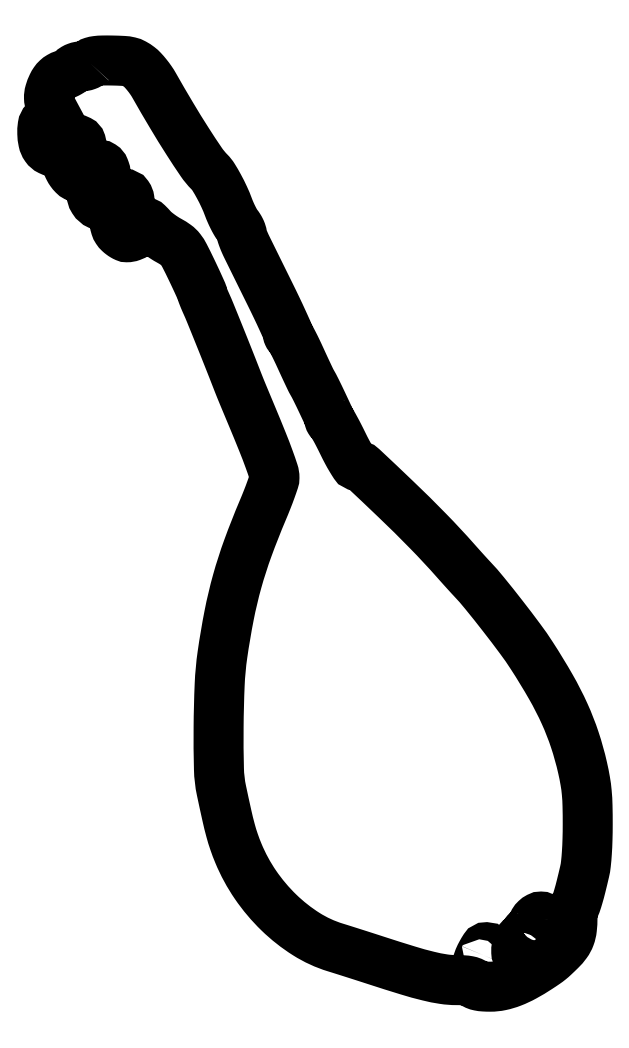
<metadata>
{"format":"dxf","ext":"dxf","renderer":"ezdxf+matplotlib","layout":"modelspace","background":"white","min_lineweight":24,"dpi":150}
</metadata>
<code>
0
SECTION
2
ENTITIES
0
POLYLINE
8
0
66
1
70
1
0
VERTEX
8
0
10
21.93
20
421.4
42
-0.09062
0
VERTEX
8
0
10
21.28
20
420.9
42
-0.04295
0
VERTEX
8
0
10
20.29
20
420.4
42
-0.04068
0
VERTEX
8
0
10
19.14
20
420.1
42
-0.04559
0
VERTEX
8
0
10
18
20
420
42
0.04673
0
VERTEX
8
0
10
16.86
20
419.9
42
0.04106
0
VERTEX
8
0
10
15.7
20
419.6
42
0.04323
0
VERTEX
8
0
10
14.7
20
419.1
42
0.08881
0
VERTEX
8
0
10
14.04
20
418.6
42
-0.06661
0
VERTEX
8
0
10
13.36
20
417.9
42
-0.02413
0
VERTEX
8
0
10
12.24
20
417.2
42
-0.02343
0
VERTEX
8
0
10
10.93
20
416.5
42
-0.02577
0
VERTEX
8
0
10
9.596
20
416
42
0.05246
0
VERTEX
8
0
10
8.063
20
415.3
42
0.0555
0
VERTEX
8
0
10
6.74
20
414.4
42
0.05294
0
VERTEX
8
0
10
5.616
20
413.1
42
0.04104
0
VERTEX
8
0
10
4.676
20
411.4
42
0.03953
0
VERTEX
8
0
10
3.453
20
408.3
42
0.07885
0
VERTEX
8
0
10
3.104
20
405.6
42
0.07809
0
VERTEX
8
0
10
3.6
20
402.9
42
0.03813
0
VERTEX
8
0
10
5.002
20
399.7
42
0
0
VERTEX
8
0
10
7.004
20
396
42
0
0
VERTEX
8
0
10
4.702
20
396
42
0.04551
0
VERTEX
8
0
10
3.733
20
395.9
42
0.03707
0
VERTEX
8
0
10
2.724
20
395.6
42
0.03843
0
VERTEX
8
0
10
1.825
20
395.3
42
0.07555
0
VERTEX
8
0
10
1.2
20
394.8
42
0.163
0
VERTEX
8
0
10
0.2372
20
392.9
42
0.0425
0
VERTEX
8
0
10
0.04693
20
389.4
42
0.04349
0
VERTEX
8
0
10
0.4768
20
385.7
42
0.1019
0
VERTEX
8
0
10
1.557
20
383.2
42
0.1275
0
VERTEX
8
0
10
3.494
20
381.6
42
0.1067
0
VERTEX
8
0
10
6.127
20
380.9
42
0.1258
0
VERTEX
8
0
10
8.472
20
381.5
42
0.2135
0
VERTEX
8
0
10
9.71
20
383
42
-0.0609
0
VERTEX
8
0
10
10.01
20
383.8
42
-0.06568
0
VERTEX
8
0
10
10.49
20
384.4
42
-0.07397
0
VERTEX
8
0
10
11.05
20
384.9
42
-0.1292
0
VERTEX
8
0
10
11.62
20
385
42
0.07575
0
VERTEX
8
0
10
12.15
20
385.1
42
0.08917
0
VERTEX
8
0
10
12.59
20
385.3
42
0.1007
0
VERTEX
8
0
10
12.89
20
385.7
42
0.1285
0
VERTEX
8
0
10
13
20
386.1
42
-0.3592
0
VERTEX
8
0
10
13.58
20
386.8
42
-0.09076
0
VERTEX
8
0
10
15.19
20
386.8
42
-0.07438
0
VERTEX
8
0
10
16.92
20
386.2
42
-0.1988
0
VERTEX
8
0
10
17.76
20
385.2
42
-0.1389
0
VERTEX
8
0
10
17.78
20
384.8
42
-0.1442
0
VERTEX
8
0
10
17.54
20
384.4
42
-0.1172
0
VERTEX
8
0
10
17.08
20
384.1
42
-0.07451
0
VERTEX
8
0
10
16.45
20
384
42
0.1543
0
VERTEX
8
0
10
14.66
20
383.4
42
0.06983
0
VERTEX
8
0
10
12.83
20
381.7
42
0.06689
0
VERTEX
8
0
10
11.46
20
379.5
42
0.1034
0
VERTEX
8
0
10
11
20
377.3
42
0.06346
0
VERTEX
8
0
10
11.15
20
376.1
42
0.0289
0
VERTEX
8
0
10
11.61
20
374.7
42
0.02805
0
VERTEX
8
0
10
12.28
20
373.2
42
0.0344
0
VERTEX
8
0
10
13.07
20
371.9
42
0.03883
0
VERTEX
8
0
10
14.27
20
370.5
42
0.07951
0
VERTEX
8
0
10
15.44
20
369.6
42
0.08012
0
VERTEX
8
0
10
16.82
20
369.1
42
0.03993
0
VERTEX
8
0
10
18.65
20
369
42
0.03156
0
VERTEX
8
0
10
20.58
20
369.1
42
0.1121
0
VERTEX
8
0
10
21.74
20
369.5
42
0.1206
0
VERTEX
8
0
10
22.56
20
370.4
42
0.03926
0
VERTEX
8
0
10
23.31
20
372
42
-0.08328
0
VERTEX
8
0
10
24.42
20
373.9
42
-0.1526
0
VERTEX
8
0
10
25.93
20
374.9
42
-0.2143
0
VERTEX
8
0
10
27.37
20
374.7
42
-0.1593
0
VERTEX
8
0
10
28.39
20
373.4
42
-0.01686
0
VERTEX
8
0
10
28.89
20
372
42
-0.2217
0
VERTEX
8
0
10
28.81
20
371.4
42
-0.1792
0
VERTEX
8
0
10
28.34
20
371.1
42
-0.01048
0
VERTEX
8
0
10
26.58
20
370.6
42
0.07981
0
VERTEX
8
0
10
25.44
20
370.1
42
0.0723
0
VERTEX
8
0
10
24.47
20
369.3
42
0.06186
0
VERTEX
8
0
10
23.66
20
368.1
42
0.03795
0
VERTEX
8
0
10
23.01
20
366.5
42
0.08418
0
VERTEX
8
0
10
22.38
20
362.4
42
0.1369
0
VERTEX
8
0
10
23.38
20
359
42
0.1484
0
VERTEX
8
0
10
25.92
20
356.8
42
0.1054
0
VERTEX
8
0
10
29.62
20
356
42
0.03771
0
VERTEX
8
0
10
31.47
20
356.1
42
0.09435
0
VERTEX
8
0
10
32.75
20
356.6
42
0.09459
0
VERTEX
8
0
10
33.77
20
357.5
42
0.03803
0
VERTEX
8
0
10
34.8
20
359
42
-0.06854
0
VERTEX
8
0
10
36.29
20
361
42
-0.1865
0
VERTEX
8
0
10
37.86
20
361.7
42
-0.2592
0
VERTEX
8
0
10
39.12
20
361
42
-0.1155
0
VERTEX
8
0
10
39.82
20
359.2
42
-0.04672
0
VERTEX
8
0
10
39.87
20
358.2
42
-0.1499
0
VERTEX
8
0
10
39.63
20
357.5
42
-0.17
0
VERTEX
8
0
10
39.08
20
357.1
42
-0.06435
0
VERTEX
8
0
10
38.15
20
357
42
0.04949
0
VERTEX
8
0
10
35.46
20
356.7
42
0.1689
0
VERTEX
8
0
10
33.97
20
355.9
42
0.1441
0
VERTEX
8
0
10
33.21
20
354.1
42
0.03286
0
VERTEX
8
0
10
33
20
350.9
42
0.02226
0
VERTEX
8
0
10
33.11
20
348.5
42
0.05466
0
VERTEX
8
0
10
33.47
20
346.7
42
0.06929
0
VERTEX
8
0
10
34.13
20
345.3
42
0.05922
0
VERTEX
8
0
10
35.19
20
344
42
0.02614
0
VERTEX
8
0
10
36.12
20
343.3
42
0.02803
0
VERTEX
8
0
10
37.11
20
342.6
42
0.02911
0
VERTEX
8
0
10
38.01
20
342.1
42
0.1046
0
VERTEX
8
0
10
38.64
20
342
42
0.08922
0
VERTEX
8
0
10
40.75
20
342.4
42
0.05835
0
VERTEX
8
0
10
42.96
20
343.5
42
0.06001
0
VERTEX
8
0
10
44.76
20
345.1
42
0.1247
0
VERTEX
8
0
10
45.63
20
346.7
42
-0.05186
0
VERTEX
8
0
10
46.27
20
348.4
42
-0.3198
0
VERTEX
8
0
10
47.05
20
348.8
42
-0.166
0
VERTEX
8
0
10
48.16
20
348.3
42
-0.01606
0
VERTEX
8
0
10
50.24
20
346.1
42
0.03676
0
VERTEX
8
0
10
51.59
20
344.8
42
0.01536
0
VERTEX
8
0
10
53.58
20
343.2
42
0.0151
0
VERTEX
8
0
10
55.82
20
341.7
42
0.01894
0
VERTEX
8
0
10
57.99
20
340.4
42
-0.03177
0
VERTEX
8
0
10
61.13
20
338.4
42
-0.07221
0
VERTEX
8
0
10
63.13
20
336.5
42
-0.04575
0
VERTEX
8
0
10
64.99
20
333.6
42
-0.006916
0
VERTEX
8
0
10
68.08
20
327.3
42
-0.002066
0
VERTEX
8
0
10
69.97
20
323.3
42
-0.003217
0
VERTEX
8
0
10
71.56
20
319.9
42
-0.000953
0
VERTEX
8
0
10
72.91
20
316.9
42
-0.1058
0
VERTEX
8
0
10
73
20
316.5
42
0.09036
0
VERTEX
8
0
10
73.07
20
316.1
42
0.004187
0
VERTEX
8
0
10
73.56
20
314.8
42
0.006827
0
VERTEX
8
0
10
74.17
20
313.3
42
0.004837
0
VERTEX
8
0
10
74.89
20
311.7
42
-0.009146
0
VERTEX
8
0
10
76.68
20
307.5
42
-0.000984
0
VERTEX
8
0
10
80.63
20
297.8
42
-0.001312
0
VERTEX
8
0
10
84.9
20
287.1
42
-0.001788
0
VERTEX
8
0
10
88.68
20
277.5
42
0.001562
0
VERTEX
8
0
10
89.87
20
274.5
42
0.003117
0
VERTEX
8
0
10
90.84
20
272.1
42
0.001392
0
VERTEX
8
0
10
92.21
20
268.8
42
0.000103
0
VERTEX
8
0
10
96
20
259.7
42
-0.003143
0
VERTEX
8
0
10
100.5
20
248.7
42
-0.008292
0
VERTEX
8
0
10
103.6
20
240.7
42
-0.008544
0
VERTEX
8
0
10
105.6
20
234.9
42
-0.0791
0
VERTEX
8
0
10
106
20
232.3
42
-0.08078
0
VERTEX
8
0
10
105.8
20
230.8
42
-0.005704
0
VERTEX
8
0
10
104.4
20
226.9
42
-0.007939
0
VERTEX
8
0
10
102.7
20
222.3
42
-0.005898
0
VERTEX
8
0
10
100.6
20
217.3
42
0.01271
0
VERTEX
8
0
10
93.86
20
200.1
42
0.01945
0
VERTEX
8
0
10
88.99
20
185
42
0.01952
0
VERTEX
8
0
10
85.32
20
169.5
42
0.01291
0
VERTEX
8
0
10
82.26
20
151.5
42
0.02485
0
VERTEX
8
0
10
81
20
137.9
42
0.008909
0
VERTEX
8
0
10
80.51
20
118.4
42
0.007715
0
VERTEX
8
0
10
80.66
20
99.34
42
0.04629
0
VERTEX
8
0
10
81.81
20
89.5
42
0.002694
0
VERTEX
8
0
10
84.29
20
78.1
42
0.01115
0
VERTEX
8
0
10
85.98
20
71.26
42
0.01704
0
VERTEX
8
0
10
87.57
20
66.07
42
0.01541
0
VERTEX
8
0
10
89.57
20
60.82
42
0.05187
0
VERTEX
8
0
10
97.35
20
46.49
42
0.04986
0
VERTEX
8
0
10
108
20
33.86
42
0.05166
0
VERTEX
8
0
10
120.5
20
24
42
0.0666
0
VERTEX
8
0
10
133.8
20
17.9
42
-0.001917
0
VERTEX
8
0
10
137.2
20
16.84
42
-0.000668
0
VERTEX
8
0
10
142.1
20
15.3
42
-0.000663
0
VERTEX
8
0
10
147.4
20
13.59
42
-0.000774
0
VERTEX
8
0
10
152.5
20
11.94
42
0.004123
0
VERTEX
8
0
10
166.9
20
7.41
42
0.01429
0
VERTEX
8
0
10
176.3
20
4.821
42
0.02192
0
VERTEX
8
0
10
183.2
20
3.446
42
0.03818
0
VERTEX
8
0
10
189
20
3
42
-0.01275
0
VERTEX
8
0
10
192.2
20
2.918
42
-0.03354
0
VERTEX
8
0
10
194.5
20
2.649
42
-0.04802
0
VERTEX
8
0
10
196
20
2.191
42
-0.1259
0
VERTEX
8
0
10
197
20
1.5
42
0.1225
0
VERTEX
8
0
10
197.9
20
0.8206
42
0.04827
0
VERTEX
8
0
10
199.4
20
0.3599
42
0.03486
0
VERTEX
8
0
10
201.6
20
0.08471
42
0.01457
0
VERTEX
8
0
10
204.5
20
-0
42
0.05225
0
VERTEX
8
0
10
209.3
20
0.5054
42
0.04027
0
VERTEX
8
0
10
214.4
20
2.016
42
0.03338
0
VERTEX
8
0
10
220
20
4.636
42
0.01845
0
VERTEX
8
0
10
226.5
20
8.531
42
0.005751
0
VERTEX
8
0
10
229.7
20
10.66
42
0.01974
0
VERTEX
8
0
10
231.7
20
12.15
42
0.0191
0
VERTEX
8
0
10
233.6
20
13.82
42
0.005126
0
VERTEX
8
0
10
236.5
20
16.61
42
0.0407
0
VERTEX
8
0
10
239.2
20
19.76
42
0.0694
0
VERTEX
8
0
10
240.9
20
22.82
42
0.06216
0
VERTEX
8
0
10
241.7
20
26.45
42
0.02667
0
VERTEX
8
0
10
242
20
31.43
42
-0.01895
0
VERTEX
8
0
10
242.1
20
33.09
42
-0.02271
0
VERTEX
8
0
10
242.3
20
34.65
42
-0.02221
0
VERTEX
8
0
10
242.5
20
35.93
42
-0.1209
0
VERTEX
8
0
10
242.9
20
36.55
42
0.1023
0
VERTEX
8
0
10
243.6
20
37.82
42
0.01106
0
VERTEX
8
0
10
244.6
20
41.09
42
0.01036
0
VERTEX
8
0
10
245.9
20
45.76
42
0.003658
0
VERTEX
8
0
10
247.5
20
52.5
42
0.03021
0
VERTEX
8
0
10
248.1
20
55.97
42
0.01047
0
VERTEX
8
0
10
248.6
20
61.03
42
0.009438
0
VERTEX
8
0
10
248.9
20
67.14
42
0.006667
0
VERTEX
8
0
10
249
20
74
42
0.006162
0
VERTEX
8
0
10
248.9
20
82.54
42
0.01694
0
VERTEX
8
0
10
248.5
20
88.55
42
0.02033
0
VERTEX
8
0
10
247.8
20
93.88
42
0.01298
0
VERTEX
8
0
10
246.6
20
100
42
0.02394
0
VERTEX
8
0
10
243.1
20
112.7
42
0.02641
0
VERTEX
8
0
10
238.4
20
124.5
42
0.02365
0
VERTEX
8
0
10
232.1
20
136.8
42
0.01375
0
VERTEX
8
0
10
223.5
20
151
42
0.0159
0
VERTEX
8
0
10
218.2
20
158.7
42
0.005752
0
VERTEX
8
0
10
210.1
20
169.3
42
0.005654
0
VERTEX
8
0
10
201.9
20
179.6
42
0.01808
0
VERTEX
8
0
10
196.1
20
186.2
42
-0.004065
0
VERTEX
8
0
10
194.8
20
187.6
42
-0.001259
0
VERTEX
8
0
10
192.8
20
189.8
42
-0.001258
0
VERTEX
8
0
10
190.6
20
192.2
42
-0.001384
0
VERTEX
8
0
10
188.5
20
194.6
42
0.01259
0
VERTEX
8
0
10
176.2
20
207.8
42
0.008106
0
VERTEX
8
0
10
161.3
20
222.5
42
0.002668
0
VERTEX
8
0
10
146.3
20
236.8
42
0.1905
0
VERTEX
8
0
10
143.2
20
238
42
-0.2547
0
VERTEX
8
0
10
142.5
20
238.3
42
-0.007758
0
VERTEX
8
0
10
141
20
240.9
42
-0.01354
0
VERTEX
8
0
10
139.2
20
244
42
-0.008736
0
VERTEX
8
0
10
137.3
20
247.8
42
0.004671
0
VERTEX
8
0
10
135.4
20
251.5
42
0.007136
0
VERTEX
8
0
10
133.7
20
254.7
42
0.003056
0
VERTEX
8
0
10
132.2
20
257.4
42
0.1633
0
VERTEX
8
0
10
131.8
20
257.8
42
-0.09059
0
VERTEX
8
0
10
131.5
20
258
42
-0.06346
0
VERTEX
8
0
10
131.2
20
258.3
42
-0.0618
0
VERTEX
8
0
10
131.1
20
258.7
42
-0.07474
0
VERTEX
8
0
10
131
20
259.1
42
0.1092
0
VERTEX
8
0
10
130.8
20
260.2
42
0.001455
0
VERTEX
8
0
10
127.8
20
266.4
42
0.004495
0
VERTEX
8
0
10
125
20
272.3
42
0.01566
0
VERTEX
8
0
10
123
20
276
42
-0.01873
0
VERTEX
8
0
10
122.5
20
277
42
-0.001351
0
VERTEX
8
0
10
121.1
20
279.9
42
-0.001893
0
VERTEX
8
0
10
119.6
20
283.3
42
-0.00143
0
VERTEX
8
0
10
117.8
20
287
42
0.004866
0
VERTEX
8
0
10
116.1
20
290.7
42
0.007429
0
VERTEX
8
0
10
114.6
20
293.8
42
0.003241
0
VERTEX
8
0
10
113.2
20
296.4
42
0.1672
0
VERTEX
8
0
10
112.8
20
296.8
42
-0.1227
0
VERTEX
8
0
10
112.5
20
297.1
42
-0.05987
0
VERTEX
8
0
10
112.2
20
297.5
42
-0.05407
0
VERTEX
8
0
10
112.1
20
298
42
-0.05232
0
VERTEX
8
0
10
112
20
298.5
42
0.1057
0
VERTEX
8
0
10
111.8
20
299.4
42
0.001824
0
VERTEX
8
0
10
109.6
20
304.2
42
0.004543
0
VERTEX
8
0
10
107
20
309.8
42
0.002999
0
VERTEX
8
0
10
103.9
20
316.2
42
-6.5e-05
0
VERTEX
8
0
10
100.7
20
322.8
42
-7.3e-05
0
VERTEX
8
0
10
97.51
20
329.2
42
-6.7e-05
0
VERTEX
8
0
10
94.84
20
334.6
42
-0.000388
0
VERTEX
8
0
10
93.43
20
337.4
42
-0.01023
0
VERTEX
8
0
10
92.5
20
339.4
42
-0.01245
0
VERTEX
8
0
10
91.71
20
341.3
42
-0.01104
0
VERTEX
8
0
10
91.13
20
343
42
-0.08055
0
VERTEX
8
0
10
91
20
343.8
42
0.09084
0
VERTEX
8
0
10
90.87
20
344.5
42
0.02614
0
VERTEX
8
0
10
90.42
20
345.5
42
0.02537
0
VERTEX
8
0
10
89.79
20
346.6
42
0.02454
0
VERTEX
8
0
10
89.04
20
347.7
42
-0.0383
0
VERTEX
8
0
10
88.14
20
349
42
-0.01274
0
VERTEX
8
0
10
87.04
20
351.1
42
-0.01259
0
VERTEX
8
0
10
85.92
20
353.5
42
-0.01401
0
VERTEX
8
0
10
84.97
20
355.8
42
0.01963
0
VERTEX
8
0
10
83.06
20
360.4
42
0.01546
0
VERTEX
8
0
10
80.64
20
365.2
42
0.01489
0
VERTEX
8
0
10
78.2
20
369.4
42
0.05686
0
VERTEX
8
0
10
76.31
20
371.8
42
-0.04622
0
VERTEX
8
0
10
72.62
20
376.3
42
-0.007432
0
VERTEX
8
0
10
66.38
20
385.7
42
-0.007747
0
VERTEX
8
0
10
59.05
20
397.6
42
-0.005354
0
VERTEX
8
0
10
51.11
20
411.3
42
0.02282
0
VERTEX
8
0
10
49.6
20
413.7
42
0.01791
0
VERTEX
8
0
10
47.75
20
416.1
42
0.01825
0
VERTEX
8
0
10
45.86
20
418.3
42
0.04176
0
VERTEX
8
0
10
44.25
20
419.8
42
0.03748
0
VERTEX
8
0
10
41.93
20
421.3
42
0.068
0
VERTEX
8
0
10
39.81
20
422.1
42
0.04453
0
VERTEX
8
0
10
37.01
20
422.5
42
0.008521
0
VERTEX
8
0
10
31.88
20
422.7
42
0.008298
0
VERTEX
8
0
10
27.6
20
422.7
42
0.02751
0
VERTEX
8
0
10
24.79
20
422.5
42
0.0418
0
VERTEX
8
0
10
22.93
20
422.1
42
0.1476
0
SEQEND
0
POLYLINE
8
0
66
1
70
1
0
VERTEX
8
0
10
229
20
30.5
42
0.06485
0
VERTEX
8
0
10
229.1
20
29.93
42
0.08242
0
VERTEX
8
0
10
229.3
20
29.44
42
0.09889
0
VERTEX
8
0
10
229.6
20
29.12
42
0.1482
0
VERTEX
8
0
10
230
20
29
42
-0.2891
0
VERTEX
8
0
10
230.4
20
28.76
42
-0.0482
0
VERTEX
8
0
10
230.7
20
27.9
42
-0.04012
0
VERTEX
8
0
10
230.9
20
26.69
42
-0.0252
0
VERTEX
8
0
10
231
20
25.25
42
-0.07219
0
VERTEX
8
0
10
230.5
20
22.48
42
-0.05926
0
VERTEX
8
0
10
229.3
20
19.73
42
-0.06502
0
VERTEX
8
0
10
227.7
20
17.66
42
-0.1968
0
VERTEX
8
0
10
226.1
20
17
42
0.1365
0
VERTEX
8
0
10
225.7
20
16.88
42
0.1003
0
VERTEX
8
0
10
225.3
20
16.56
42
0.08644
0
VERTEX
8
0
10
225.1
20
16.07
42
0.07096
0
VERTEX
8
0
10
225
20
15.5
42
-0.08177
0
VERTEX
8
0
10
224.9
20
14.93
42
-0.09124
0
VERTEX
8
0
10
224.6
20
14.44
42
-0.09947
0
VERTEX
8
0
10
224.2
20
14.11
42
-0.1188
0
VERTEX
8
0
10
223.8
20
13.99
42
0.02632
0
VERTEX
8
0
10
223.1
20
13.95
42
0.01009
0
VERTEX
8
0
10
222.3
20
13.83
42
0.009959
0
VERTEX
8
0
10
221.4
20
13.67
42
0.01207
0
VERTEX
8
0
10
220.5
20
13.47
42
-0.08666
0
VERTEX
8
0
10
218.4
20
13.32
42
-0.1996
0
VERTEX
8
0
10
217
20
14.07
42
-0.1631
0
VERTEX
8
0
10
216.3
20
15.74
42
-0.05522
0
VERTEX
8
0
10
216.5
20
18.35
42
-0.03188
0
VERTEX
8
0
10
216.9
20
19.8
42
-0.05104
0
VERTEX
8
0
10
217.4
20
20.97
42
-0.06572
0
VERTEX
8
0
10
218
20
21.75
42
-0.2005
0
VERTEX
8
0
10
218.6
20
22
42
0.09096
0
VERTEX
8
0
10
219.1
20
22.1
42
0.09567
0
VERTEX
8
0
10
219.6
20
22.38
42
0.0996
0
VERTEX
8
0
10
219.9
20
22.79
42
0.1077
0
VERTEX
8
0
10
220
20
23.28
42
-0.1159
0
VERTEX
8
0
10
220.1
20
23.87
42
-0.04307
0
VERTEX
8
0
10
220.6
20
24.61
42
-0.0398
0
VERTEX
8
0
10
221.2
20
25.35
42
-0.03833
0
VERTEX
8
0
10
222
20
26
42
0.03256
0
VERTEX
8
0
10
222.8
20
26.63
42
0.03636
0
VERTEX
8
0
10
223.4
20
27.34
42
0.03921
0
VERTEX
8
0
10
223.9
20
28.01
42
0.1292
0
VERTEX
8
0
10
224
20
28.52
42
-0.1369
0
VERTEX
8
0
10
224.3
20
29.65
42
-0.06805
0
VERTEX
8
0
10
225.3
20
30.82
42
-0.06727
0
VERTEX
8
0
10
226.5
20
31.7
42
-0.1221
0
VERTEX
8
0
10
227.7
20
32
42
-0.1146
0
VERTEX
8
0
10
228.2
20
31.88
42
-0.1004
0
VERTEX
8
0
10
228.6
20
31.56
42
-0.09364
0
VERTEX
8
0
10
228.9
20
31.07
42
-0.08536
0
SEQEND
0
POLYLINE
8
0
66
1
70
1
0
VERTEX
8
0
10
201.5
20
14.3
42
-0.006528
0
VERTEX
8
0
10
200.2
20
11.4
42
-0.0702
0
VERTEX
8
0
10
199.5
20
10.32
42
-0.5815
0
VERTEX
8
0
10
199.2
20
10.39
42
-0.08333
0
VERTEX
8
0
10
199
20
11.37
42
-0.1027
0
VERTEX
8
0
10
199.3
20
12.89
42
-0.02287
0
VERTEX
8
0
10
200.5
20
15.28
42
-0.01714
0
VERTEX
8
0
10
201.8
20
17.57
42
-0.2558
0
VERTEX
8
0
10
202.6
20
18
42
-0.4931
0
VERTEX
8
0
10
202.7
20
17.87
42
-0.009744
0
VERTEX
8
0
10
202.5
20
16.91
42
-0.01515
0
VERTEX
8
0
10
202
20
15.72
42
-0.008616
0
SEQEND
0
ENDSEC
0
EOF

</code>
